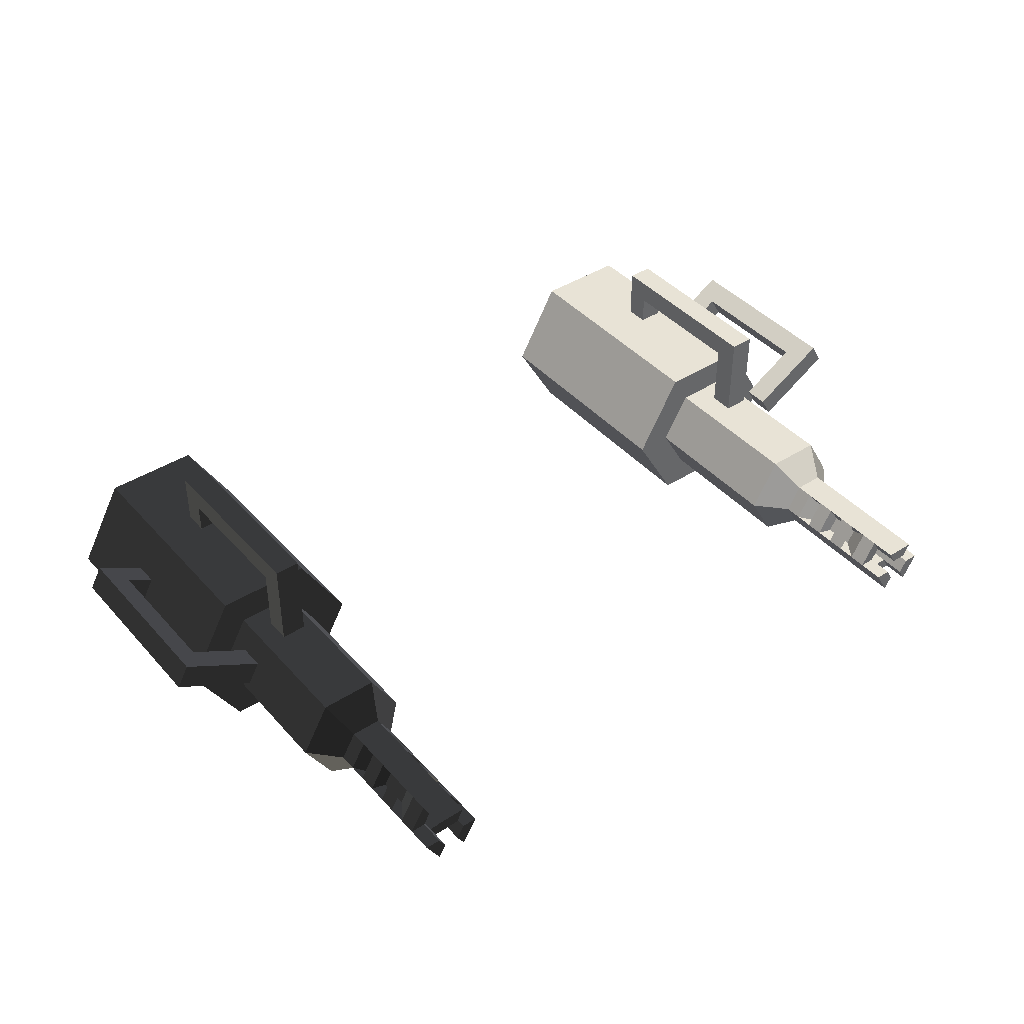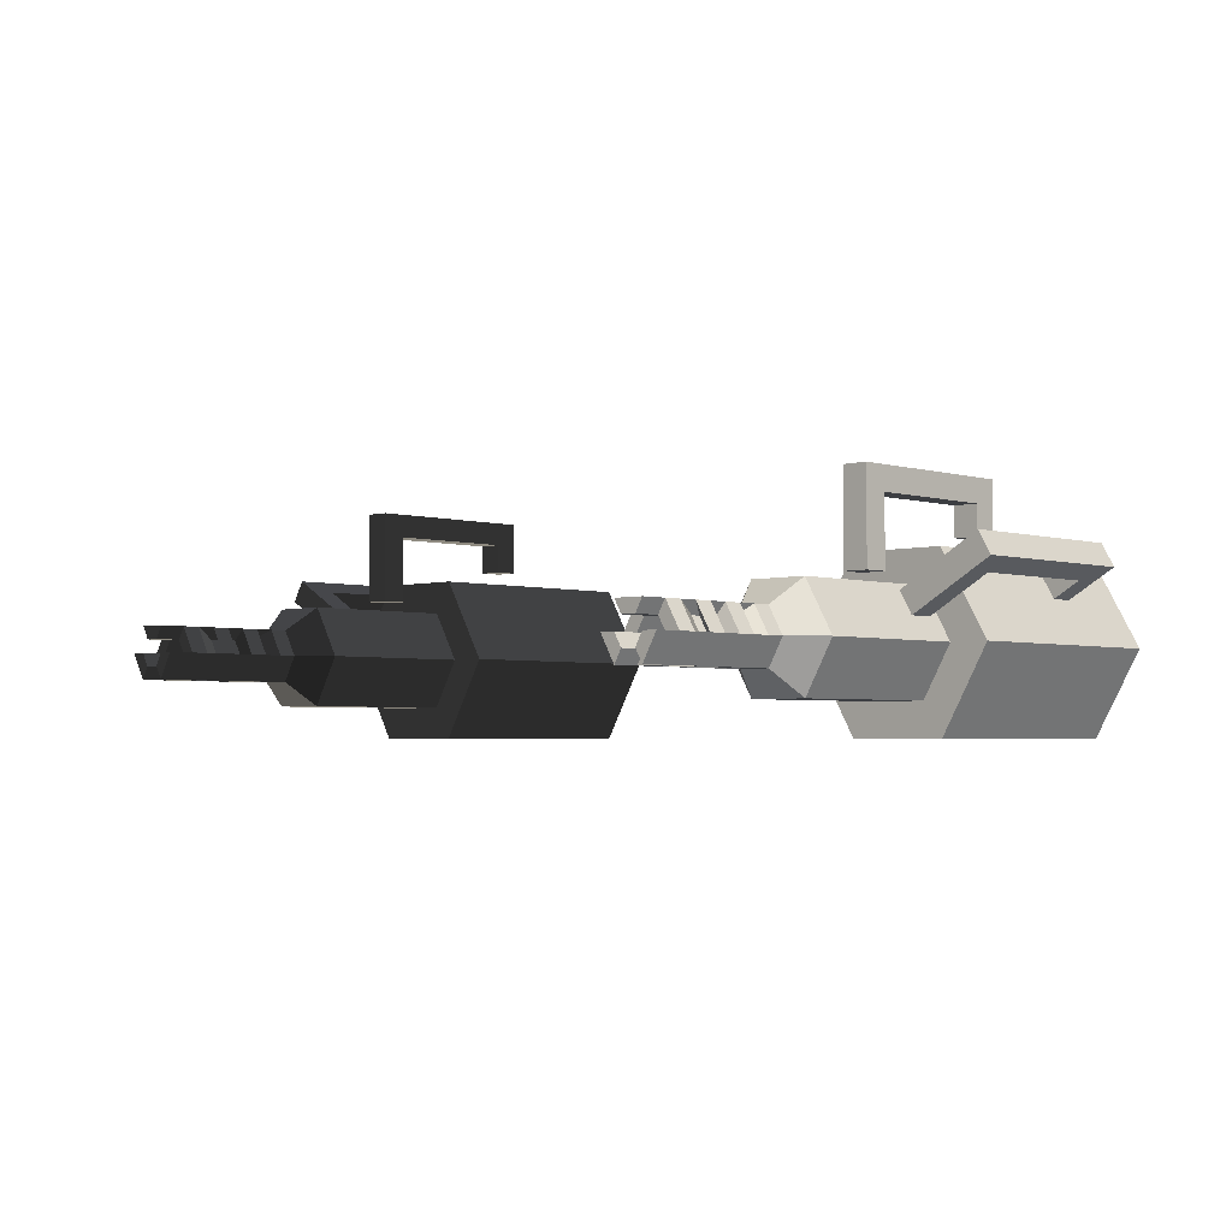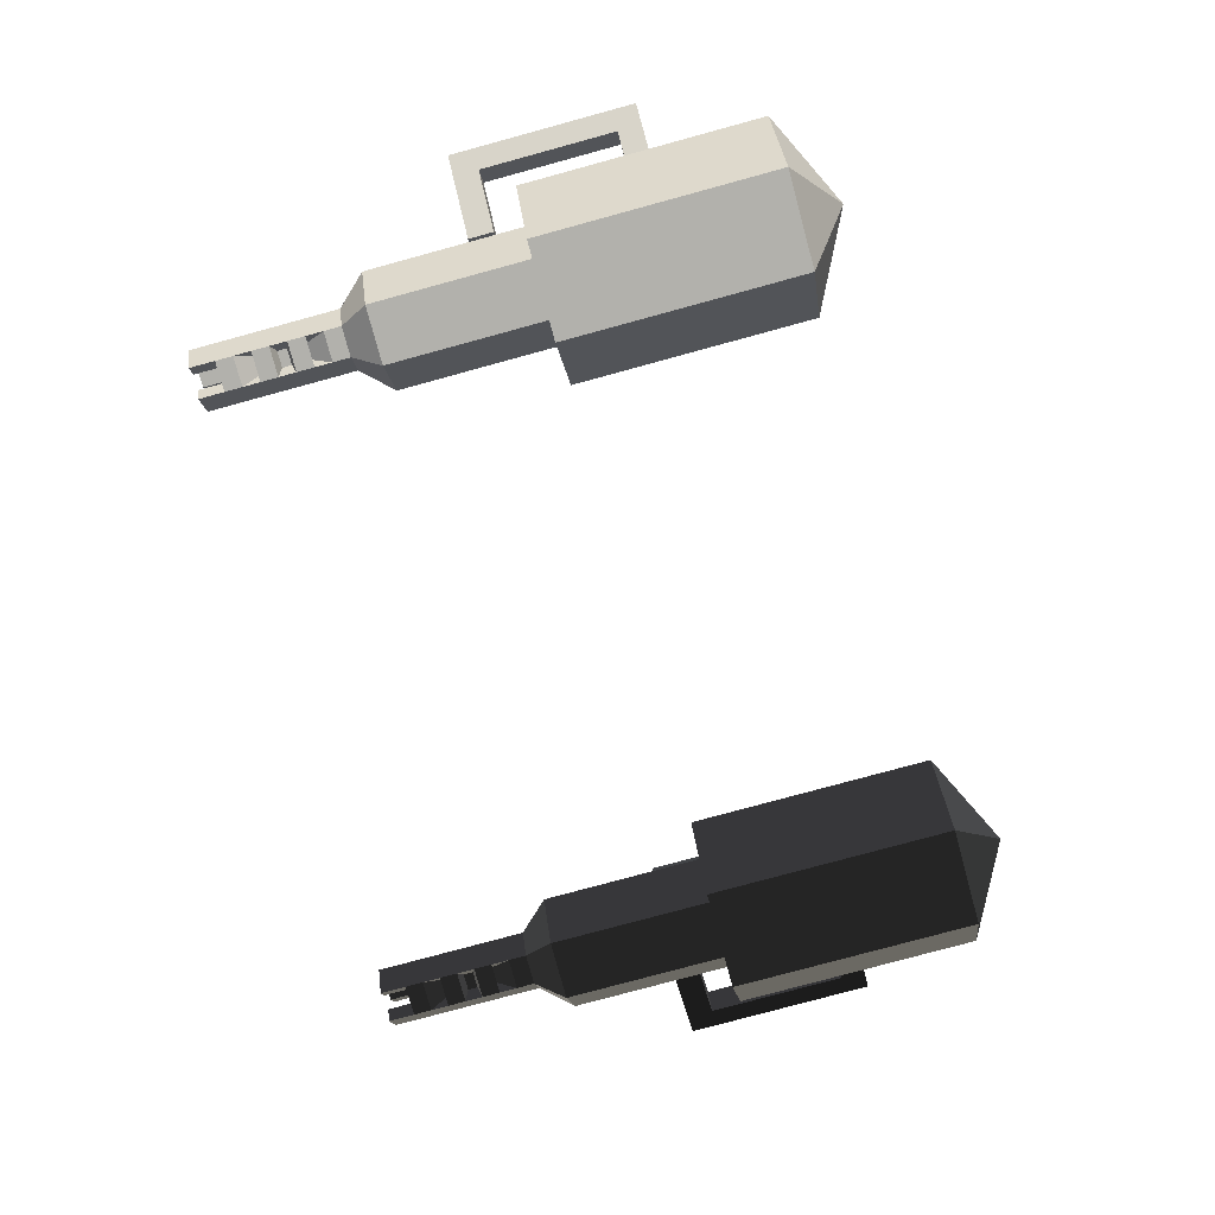
<metadata>
{"format":"obj","ext":"obj","renderer":"f3d","projection":"perspective","resolution":1024,"background":"white","views":[{"elev":41.7,"azim":-37.6,"up":"+Y"},{"elev":-3.1,"azim":44.2,"up":"+Y"},{"elev":-78.9,"azim":105.2,"up":"+Y"}]}
</metadata>
<code>
g default
v 1.07 -0 0.7593
v 1.046 0.04175 0.7593
v 0.9976 0.04175 0.7593
v 0.9735 -0 0.7593
v 0.9976 -0.04175 0.7593
v 1.046 -0.04175 0.7593
v 1.07 0 1.128
v 1.046 0.04175 1.128
v 0.9976 0.04175 1.128
v 0.9735 0 1.128
v 0.9976 -0.04175 1.128
v 1.046 -0.04175 1.128
v 1.118 0 1.128
v 1.07 0.08349 1.128
v 0.9735 0.08349 1.128
v 0.9253 0 1.128
v 0.9735 -0.08349 1.128
v 1.07 -0.08349 1.128
v 1.118 -0 0.7332
v 1.07 0.08349 0.7332
v 0.9735 0.08349 0.7332
v 0.9253 -0 0.7332
v 0.9735 -0.08349 0.7332
v 1.07 -0.08349 0.7332
v 0.929 -0.1605 0.6382
v 1.114 -0.1605 0.6382
v 1.207 0 0.6382
v 1.114 0.1605 0.6382
v 0.8363 0 0.6382
v 0.929 0.1605 0.6382
v 0.929 -0.1605 0.1234
v 1.114 -0.1605 0.1234
v 1.207 0 0.1234
v 1.114 0.1605 0.1234
v 0.8363 0 0.1234
v 0.929 0.1605 0.1234
v 0.8675 -0.267 0.1234
v 1.176 -0.267 0.1234
v 1.33 0 0.1234
v 1.176 0.267 0.1234
v 0.7134 0 0.1234
v 0.8675 0.267 0.1234
v 0.8675 -0.267 -0.6531
v 1.022 0 -0.8052
v 1.176 -0.267 -0.6531
v 1.33 0 -0.6531
v 1.176 0.267 -0.6531
v 0.7134 0 -0.6531
v 0.8675 0.267 -0.6531
v 1.046 0.04175 1.21
v 0.9976 0.04175 1.21
v 1.07 0.08349 1.21
v 0.9735 0.08349 1.21
v 0.9735 0 1.21
v 0.9976 -0.04175 1.21
v 0.9253 0 1.21
v 0.9735 -0.08349 1.21
v 1.046 -0.04175 1.21
v 1.07 0 1.21
v 1.07 -0.08349 1.21
v 1.118 0 1.21
v 1.07 -0.08349 1.072
v 1.07 -0.08349 1.015
v 1.07 -0.08349 0.9587
v 1.07 -0.08349 0.9024
v 1.07 -0.08349 0.846
v 1.07 -0.08349 0.7896
v 0.9735 -0.08349 1.072
v 0.9735 -0.08349 1.015
v 0.9735 -0.08349 0.9587
v 0.9735 -0.08349 0.9024
v 0.9735 -0.08349 0.846
v 0.9735 -0.08349 0.7896
v 0.9253 0 1.072
v 0.9253 0 1.015
v 0.9253 0 0.9587
v 0.9253 -0 0.9024
v 0.9253 -0 0.846
v 0.9253 -0 0.7896
v 0.9735 0.08349 1.072
v 0.9735 0.08349 1.015
v 0.9735 0.08349 0.9587
v 0.9735 0.08349 0.9024
v 0.9735 0.08349 0.846
v 0.9735 0.08349 0.7896
v 1.07 0.08349 1.072
v 1.07 0.08349 1.015
v 1.07 0.08349 0.9587
v 1.07 0.08349 0.9024
v 1.07 0.08349 0.846
v 1.07 0.08349 0.7896
v 1.118 0 1.072
v 1.118 0 1.015
v 1.118 0 0.9587
v 1.118 -0 0.9024
v 1.118 -0 0.846
v 1.118 -0 0.7896
v 0.9955 -0.0453 0.8847
v 1.048 -0.0453 0.8847
v 0.9955 -0.0453 0.8541
v 1.048 -0.0453 0.8541
v 0.9955 -0.0453 0.9458
v 1.048 -0.0453 0.9458
v 0.9955 -0.0453 0.9153
v 1.048 -0.0453 0.9153
v 0.9955 -0.0453 1.007
v 1.048 -0.0453 1.007
v 0.9955 -0.0453 0.9764
v 1.048 -0.0453 0.9764
v 0.9955 0.0453 0.8847
v 0.9694 -0 0.8847
v 0.9955 0.0453 0.8541
v 0.9694 -0 0.8541
v 0.9955 0.0453 0.9458
v 0.9694 -0 0.9458
v 0.9955 0.0453 0.9153
v 0.9694 -0 0.9153
v 0.9955 0.0453 1.007
v 0.9694 -0 1.007
v 0.9955 0.0453 0.9764
v 0.9694 -0 0.9764
v 1.074 -0 0.8847
v 1.048 0.0453 0.8847
v 1.074 -0 0.8541
v 1.048 0.0453 0.8541
v 1.074 -0 0.9458
v 1.048 0.0453 0.9458
v 1.074 -0 0.9153
v 1.048 0.0453 0.9153
v 1.074 -0 1.007
v 1.048 0.0453 1.007
v 1.074 -0 0.9764
v 1.048 0.0453 0.9764
g pPipe3 Weapon_Spray
f 2 1 7 8
f 3 2 8 9
f 4 3 9 10
f 5 4 10 11
f 6 5 11 12
f 1 6 12 7
f 8 7 13 14
f 51 50 52 53
f 10 9 15 16
f 55 54 56 57
f 12 11 17 18
f 59 58 60 61
f 14 13 92 86
f 15 14 86 80
f 16 15 80 74
f 17 16 74 68
f 18 17 68 62
f 13 18 62 92
f 2 3 4 5 6 1
f 43 44 45
f 47 46 44
f 48 44 43
f 47 44 49
f 49 44 48
f 44 46 45
f 24 23 25 26
f 20 19 27 28
f 23 22 29 25
f 21 20 28 30
f 22 21 30 29
f 19 24 26 27
f 26 25 31 32
f 28 27 33 34
f 25 29 35 31
f 30 28 34 36
f 29 30 36 35
f 27 26 32 33
f 32 31 37 38
f 34 33 39 40
f 31 35 41 37
f 36 34 40 42
f 35 36 42 41
f 33 32 38 39
f 38 37 43 45
f 40 39 46 47
f 37 41 48 43
f 42 40 47 49
f 41 42 49 48
f 39 38 45 46
f 9 8 50 51
f 8 14 52 50
f 14 15 53 52
f 15 9 51 53
f 11 10 54 55
f 10 16 56 54
f 16 17 57 56
f 17 11 55 57
f 7 12 58 59
f 12 18 60 58
f 18 13 61 60
f 13 7 59 61
f 97 67 24 19
f 96 66 67 97
f 95 65 66 96
f 94 64 65 95
f 93 63 64 94
f 92 62 63 93
f 67 73 23 24
f 99 98 100 101
f 65 71 72 66
f 103 102 104 105
f 63 69 70 64
f 107 106 108 109
f 73 79 22 23
f 72 78 79 73
f 71 77 78 72
f 70 76 77 71
f 69 75 76 70
f 68 74 75 69
f 79 85 21 22
f 111 110 112 113
f 77 83 84 78
f 115 114 116 117
f 75 81 82 76
f 119 118 120 121
f 85 91 20 21
f 84 90 91 85
f 83 89 90 84
f 82 88 89 83
f 81 87 88 82
f 80 86 87 81
f 91 97 19 20
f 123 122 124 125
f 89 95 96 90
f 127 126 128 129
f 87 93 94 88
f 131 130 132 133
f 66 72 98 99
f 72 73 100 98
f 73 67 101 100
f 67 66 99 101
f 64 70 102 103
f 70 71 104 102
f 71 65 105 104
f 65 64 103 105
f 62 68 106 107
f 68 69 108 106
f 69 63 109 108
f 63 62 107 109
f 78 84 110 111
f 84 85 112 110
f 85 79 113 112
f 79 78 111 113
f 76 82 114 115
f 82 83 116 114
f 83 77 117 116
f 77 76 115 117
f 74 80 118 119
f 80 81 120 118
f 81 75 121 120
f 75 74 119 121
f 90 96 122 123
f 96 97 124 122
f 97 91 125 124
f 91 90 123 125
f 88 94 126 127
f 94 95 128 126
f 95 89 129 128
f 89 88 127 129
f 86 92 130 131
f 92 93 132 130
f 93 87 133 132
f 87 86 131 133
g default
v 1.175 0.1364 0.3095
v 1.215 0.06599 0.3095
v 1.245 0.177 0.3095
v 1.286 0.1066 0.3095
v 1.245 0.177 0.2283
v 1.286 0.1066 0.2283
v 1.175 0.1364 0.2283
v 1.215 0.06599 0.2283
v 1.366 0.2467 0.3095
v 1.406 0.1763 0.3095
v 1.406 0.1763 0.2283
v 1.366 0.2467 0.2283
v 1.433 0.2852 0.3095
v 1.473 0.2148 0.3095
v 1.473 0.2148 0.2283
v 1.433 0.2852 0.2283
v 1.366 0.2467 -0.2115
v 1.406 0.1763 -0.2115
v 1.433 0.2852 -0.2115
v 1.473 0.2148 -0.2115
v 1.366 0.2467 -0.288
v 1.406 0.1763 -0.288
v 1.433 0.2852 -0.288
v 1.473 0.2148 -0.288
v 1.282 0.1985 -0.2115
v 1.323 0.1281 -0.2115
v 1.282 0.1985 -0.288
v 1.323 0.1281 -0.288
g pPipe3 Weapon_Spray pCube13
f 134 135 137 136
f 146 147 148 149
f 138 139 141 140
f 140 141 135 134
f 135 141 139 137
f 140 134 136 138
f 136 137 143 142
f 137 139 144 143
f 139 138 145 144
f 138 136 142 145
f 142 143 147 146
f 143 144 148 147
f 155 154 156 157
f 145 142 146 149
f 144 145 150 151
f 145 149 152 150
f 149 148 153 152
f 148 144 151 153
f 159 158 160 161
f 150 152 156 154
f 152 153 157 156
f 153 151 155 157
f 151 150 158 159
f 150 154 160 158
f 154 155 161 160
f 155 151 159 161
g default
v 0.9829 0.1973 0.3095
v 1.064 0.1973 0.3095
v 0.9829 0.2786 0.3095
v 1.064 0.2786 0.3095
v 0.9829 0.2786 0.2283
v 1.064 0.2786 0.2283
v 0.9829 0.1973 0.2283
v 1.064 0.1973 0.2283
v 0.9829 0.4179 0.3095
v 1.064 0.4179 0.3095
v 1.064 0.4179 0.2283
v 0.9829 0.4179 0.2283
v 0.9829 0.495 0.3095
v 1.064 0.495 0.3095
v 1.064 0.495 0.2283
v 0.9829 0.495 0.2283
v 0.9829 0.4179 -0.2115
v 1.064 0.4179 -0.2115
v 0.9829 0.495 -0.2115
v 1.064 0.495 -0.2115
v 0.9829 0.4179 -0.288
v 1.064 0.4179 -0.288
v 0.9829 0.495 -0.288
v 1.064 0.495 -0.288
v 0.9829 0.3216 -0.2115
v 1.064 0.3216 -0.2115
v 0.9829 0.3216 -0.288
v 1.064 0.3216 -0.288
g pPipe3 Weapon_Spray pCube14
f 162 163 165 164
f 174 175 176 177
f 166 167 169 168
f 168 169 163 162
f 163 169 167 165
f 168 162 164 166
f 164 165 171 170
f 165 167 172 171
f 167 166 173 172
f 166 164 170 173
f 170 171 175 174
f 171 172 176 175
f 183 182 184 185
f 173 170 174 177
f 172 173 178 179
f 173 177 180 178
f 177 176 181 180
f 176 172 179 181
f 187 186 188 189
f 178 180 184 182
f 180 181 185 184
f 181 179 183 185
f 179 178 186 187
f 178 182 188 186
f 182 183 189 188
f 183 179 187 189
g default
v -1.07 -0 0.7593
v -1.046 0.04175 0.7593
v -0.998 0.04175 0.7593
v -0.9739 -0 0.7593
v -0.998 -0.04175 0.7593
v -1.046 -0.04175 0.7593
v -1.07 0 1.128
v -1.046 0.04175 1.128
v -0.998 0.04175 1.128
v -0.9739 0 1.128
v -0.998 -0.04175 1.128
v -1.046 -0.04175 1.128
v -1.119 0 1.128
v -1.07 0.08349 1.128
v -0.9739 0.08349 1.128
v -0.9257 0 1.128
v -0.9739 -0.08349 1.128
v -1.07 -0.08349 1.128
v -1.119 -0 0.7332
v -1.07 0.08349 0.7332
v -0.9739 0.08349 0.7332
v -0.9257 -0 0.7332
v -0.9739 -0.08349 0.7332
v -1.07 -0.08349 0.7332
v -0.9295 -0.1605 0.6382
v -1.115 -0.1605 0.6382
v -1.207 0 0.6382
v -1.115 0.1605 0.6382
v -0.8368 0 0.6382
v -0.9295 0.1605 0.6382
v -0.9295 -0.1605 0.1234
v -1.115 -0.1605 0.1234
v -1.207 0 0.1234
v -1.115 0.1605 0.1234
v -0.8368 0 0.1234
v -0.9295 0.1605 0.1234
v -0.868 -0.267 0.1234
v -1.176 -0.267 0.1234
v -1.33 0 0.1234
v -1.176 0.267 0.1234
v -0.7139 0 0.1234
v -0.868 0.267 0.1234
v -0.868 -0.267 -0.6531
v -1.022 0 -0.8052
v -1.176 -0.267 -0.6531
v -1.33 0 -0.6531
v -1.176 0.267 -0.6531
v -0.7139 0 -0.6531
v -0.868 0.267 -0.6531
v -1.046 0.04175 1.21
v -0.998 0.04175 1.21
v -1.07 0.08349 1.21
v -0.9739 0.08349 1.21
v -0.9739 0 1.21
v -0.998 -0.04175 1.21
v -0.9257 0 1.21
v -0.9739 -0.08349 1.21
v -1.046 -0.04175 1.21
v -1.07 0 1.21
v -1.07 -0.08349 1.21
v -1.119 0 1.21
v -1.07 -0.08349 1.072
v -1.07 -0.08349 1.015
v -1.07 -0.08349 0.9587
v -1.07 -0.08349 0.9024
v -1.07 -0.08349 0.846
v -1.07 -0.08349 0.7896
v -0.9739 -0.08349 1.072
v -0.9739 -0.08349 1.015
v -0.9739 -0.08349 0.9587
v -0.9739 -0.08349 0.9024
v -0.9739 -0.08349 0.846
v -0.9739 -0.08349 0.7896
v -0.9257 0 1.072
v -0.9257 0 1.015
v -0.9257 0 0.9587
v -0.9257 -0 0.9024
v -0.9257 -0 0.846
v -0.9257 -0 0.7896
v -0.9739 0.08349 1.072
v -0.9739 0.08349 1.015
v -0.9739 0.08349 0.9587
v -0.9739 0.08349 0.9024
v -0.9739 0.08349 0.846
v -0.9739 0.08349 0.7896
v -1.07 0.08349 1.072
v -1.07 0.08349 1.015
v -1.07 0.08349 0.9587
v -1.07 0.08349 0.9024
v -1.07 0.08349 0.846
v -1.07 0.08349 0.7896
v -1.119 0 1.072
v -1.119 0 1.015
v -1.119 0 0.9587
v -1.119 -0 0.9024
v -1.119 -0 0.846
v -1.119 -0 0.7896
v -0.996 -0.0453 0.8847
v -1.048 -0.0453 0.8847
v -0.996 -0.0453 0.8541
v -1.048 -0.0453 0.8541
v -0.996 -0.0453 0.9458
v -1.048 -0.0453 0.9458
v -0.996 -0.0453 0.9153
v -1.048 -0.0453 0.9153
v -0.996 -0.0453 1.007
v -1.048 -0.0453 1.007
v -0.996 -0.0453 0.9764
v -1.048 -0.0453 0.9764
v -0.996 0.0453 0.8847
v -0.9698 -0 0.8847
v -0.996 0.0453 0.8541
v -0.9698 -0 0.8541
v -0.996 0.0453 0.9458
v -0.9698 -0 0.9458
v -0.996 0.0453 0.9153
v -0.9698 -0 0.9153
v -0.996 0.0453 1.007
v -0.9698 -0 1.007
v -0.996 0.0453 0.9764
v -0.9698 -0 0.9764
v -1.074 -0 0.8847
v -1.048 0.0453 0.8847
v -1.074 -0 0.8541
v -1.048 0.0453 0.8541
v -1.074 -0 0.9458
v -1.048 0.0453 0.9458
v -1.074 -0 0.9153
v -1.048 0.0453 0.9153
v -1.074 -0 1.007
v -1.048 0.0453 1.007
v -1.074 -0 0.9764
v -1.048 0.0453 0.9764
g Weapon_Spray pPipe4 group4
f 191 197 196 190
f 192 198 197 191
f 193 199 198 192
f 194 200 199 193
f 195 201 200 194
f 190 196 201 195
f 197 203 202 196
f 240 242 241 239
f 199 205 204 198
f 244 246 245 243
f 201 207 206 200
f 248 250 249 247
f 203 275 281 202
f 204 269 275 203
f 205 263 269 204
f 206 257 263 205
f 207 251 257 206
f 202 281 251 207
f 191 190 195 194 193 192
f 232 234 233
f 236 233 235
f 237 232 233
f 236 238 233
f 238 237 233
f 233 234 235
f 213 215 214 212
f 209 217 216 208
f 212 214 218 211
f 210 219 217 209
f 211 218 219 210
f 208 216 215 213
f 215 221 220 214
f 217 223 222 216
f 214 220 224 218
f 219 225 223 217
f 218 224 225 219
f 216 222 221 215
f 221 227 226 220
f 223 229 228 222
f 220 226 230 224
f 225 231 229 223
f 224 230 231 225
f 222 228 227 221
f 227 234 232 226
f 229 236 235 228
f 226 232 237 230
f 231 238 236 229
f 230 237 238 231
f 228 235 234 227
f 198 240 239 197
f 197 239 241 203
f 203 241 242 204
f 204 242 240 198
f 200 244 243 199
f 199 243 245 205
f 205 245 246 206
f 206 246 244 200
f 196 248 247 201
f 201 247 249 207
f 207 249 250 202
f 202 250 248 196
f 286 208 213 256
f 285 286 256 255
f 284 285 255 254
f 283 284 254 253
f 282 283 253 252
f 281 282 252 251
f 256 213 212 262
f 288 290 289 287
f 254 255 261 260
f 292 294 293 291
f 252 253 259 258
f 296 298 297 295
f 262 212 211 268
f 261 262 268 267
f 260 261 267 266
f 259 260 266 265
f 258 259 265 264
f 257 258 264 263
f 268 211 210 274
f 300 302 301 299
f 266 267 273 272
f 304 306 305 303
f 264 265 271 270
f 308 310 309 307
f 274 210 209 280
f 273 274 280 279
f 272 273 279 278
f 271 272 278 277
f 270 271 277 276
f 269 270 276 275
f 280 209 208 286
f 312 314 313 311
f 278 279 285 284
f 316 318 317 315
f 276 277 283 282
f 320 322 321 319
f 255 288 287 261
f 261 287 289 262
f 262 289 290 256
f 256 290 288 255
f 253 292 291 259
f 259 291 293 260
f 260 293 294 254
f 254 294 292 253
f 251 296 295 257
f 257 295 297 258
f 258 297 298 252
f 252 298 296 251
f 267 300 299 273
f 273 299 301 274
f 274 301 302 268
f 268 302 300 267
f 265 304 303 271
f 271 303 305 272
f 272 305 306 266
f 266 306 304 265
f 263 308 307 269
f 269 307 309 270
f 270 309 310 264
f 264 310 308 263
f 279 312 311 285
f 285 311 313 286
f 286 313 314 280
f 280 314 312 279
f 277 316 315 283
f 283 315 317 284
f 284 317 318 278
f 278 318 316 277
f 275 320 319 281
f 281 319 321 282
f 282 321 322 276
f 276 322 320 275
g default
v -1.175 0.1364 0.3095
v -1.216 0.06599 0.3095
v -1.246 0.177 0.3095
v -1.286 0.1066 0.3095
v -1.246 0.177 0.2283
v -1.286 0.1066 0.2283
v -1.175 0.1364 0.2283
v -1.216 0.06599 0.2283
v -1.366 0.2467 0.3095
v -1.407 0.1763 0.3095
v -1.407 0.1763 0.2283
v -1.366 0.2467 0.2283
v -1.433 0.2852 0.3095
v -1.474 0.2148 0.3095
v -1.474 0.2148 0.2283
v -1.433 0.2852 0.2283
v -1.366 0.2467 -0.2115
v -1.407 0.1763 -0.2115
v -1.433 0.2852 -0.2115
v -1.474 0.2148 -0.2115
v -1.366 0.2467 -0.288
v -1.407 0.1763 -0.288
v -1.433 0.2852 -0.288
v -1.474 0.2148 -0.288
v -1.283 0.1985 -0.2115
v -1.323 0.1281 -0.2115
v -1.283 0.1985 -0.288
v -1.323 0.1281 -0.288
g Weapon_Spray pPipe4 group4 pCube13
f 323 325 326 324
f 335 338 337 336
f 327 329 330 328
f 329 323 324 330
f 324 326 328 330
f 329 327 325 323
f 325 331 332 326
f 326 332 333 328
f 328 333 334 327
f 327 334 331 325
f 331 335 336 332
f 332 336 337 333
f 344 346 345 343
f 334 338 335 331
f 333 340 339 334
f 334 339 341 338
f 338 341 342 337
f 337 342 340 333
f 348 350 349 347
f 339 343 345 341
f 341 345 346 342
f 342 346 344 340
f 340 348 347 339
f 339 347 349 343
f 343 349 350 344
f 344 350 348 340
g default
v -0.9833 0.1973 0.3095
v -1.065 0.1973 0.3095
v -0.9833 0.2786 0.3095
v -1.065 0.2786 0.3095
v -0.9833 0.2786 0.2283
v -1.065 0.2786 0.2283
v -0.9833 0.1973 0.2283
v -1.065 0.1973 0.2283
v -0.9833 0.4179 0.3095
v -1.065 0.4179 0.3095
v -1.065 0.4179 0.2283
v -0.9833 0.4179 0.2283
v -0.9833 0.495 0.3095
v -1.065 0.495 0.3095
v -1.065 0.495 0.2283
v -0.9833 0.495 0.2283
v -0.9833 0.4179 -0.2115
v -1.065 0.4179 -0.2115
v -0.9833 0.495 -0.2115
v -1.065 0.495 -0.2115
v -0.9833 0.4179 -0.288
v -1.065 0.4179 -0.288
v -0.9833 0.495 -0.288
v -1.065 0.495 -0.288
v -0.9833 0.3216 -0.2115
v -1.065 0.3216 -0.2115
v -0.9833 0.3216 -0.288
v -1.065 0.3216 -0.288
g Weapon_Spray pPipe4 group4 pCube14
f 351 353 354 352
f 363 366 365 364
f 355 357 358 356
f 357 351 352 358
f 352 354 356 358
f 357 355 353 351
f 353 359 360 354
f 354 360 361 356
f 356 361 362 355
f 355 362 359 353
f 359 363 364 360
f 360 364 365 361
f 372 374 373 371
f 362 366 363 359
f 361 368 367 362
f 362 367 369 366
f 366 369 370 365
f 365 370 368 361
f 376 378 377 375
f 367 371 373 369
f 369 373 374 370
f 370 374 372 368
f 368 376 375 367
f 367 375 377 371
f 371 377 378 372
f 372 378 376 368

</code>
